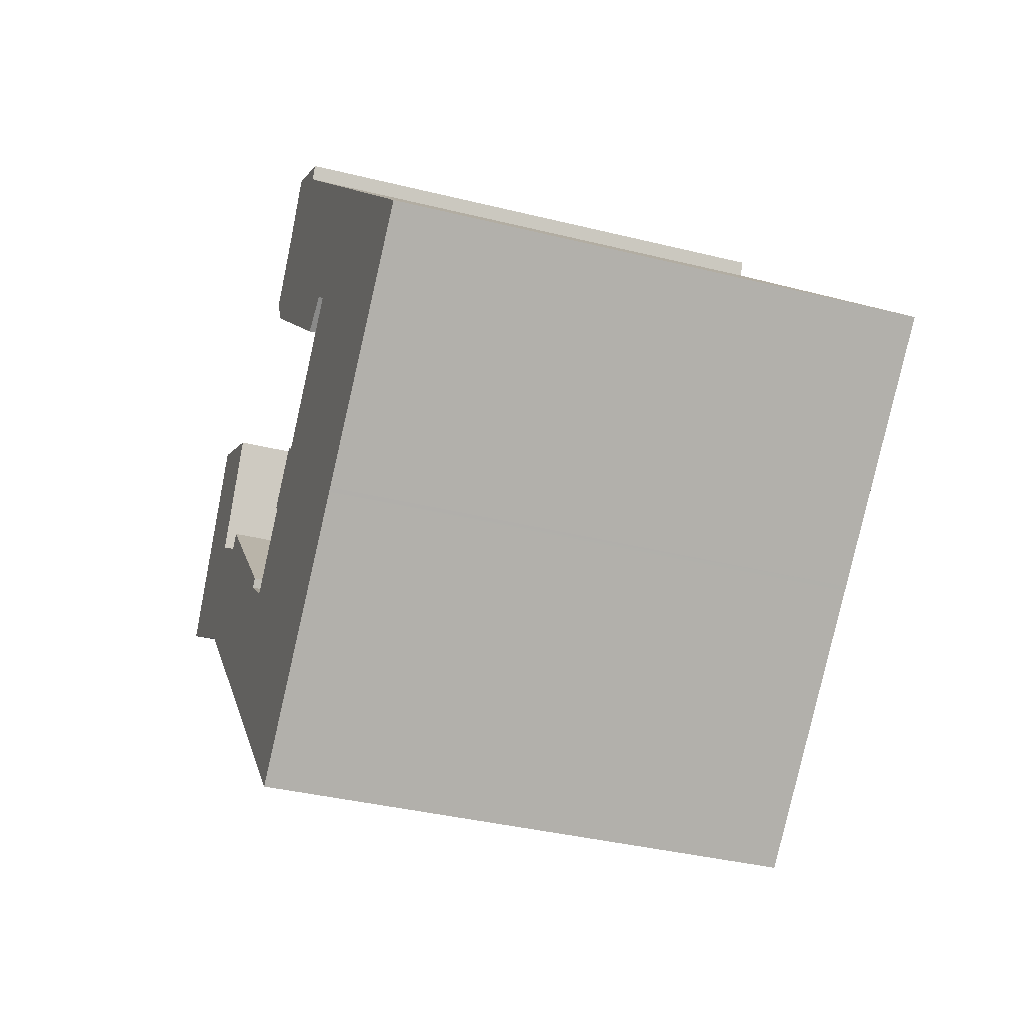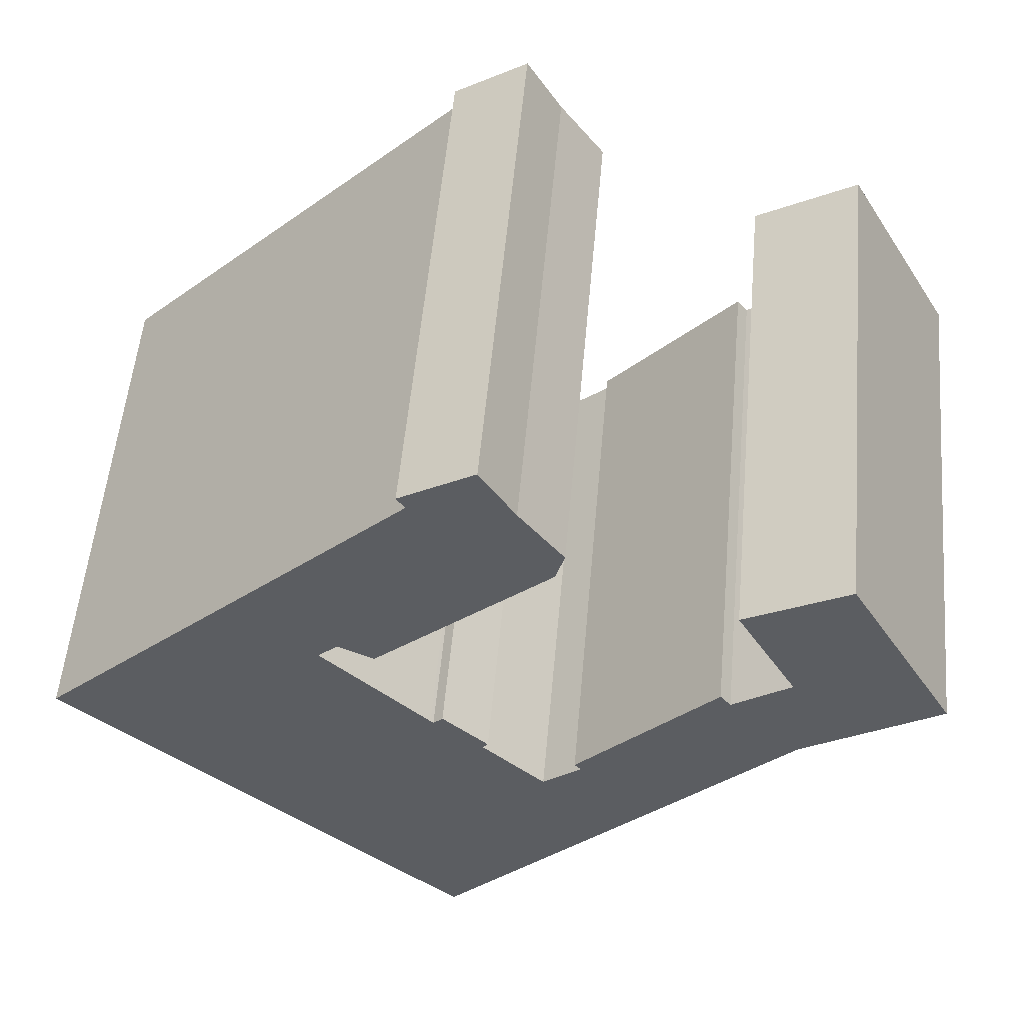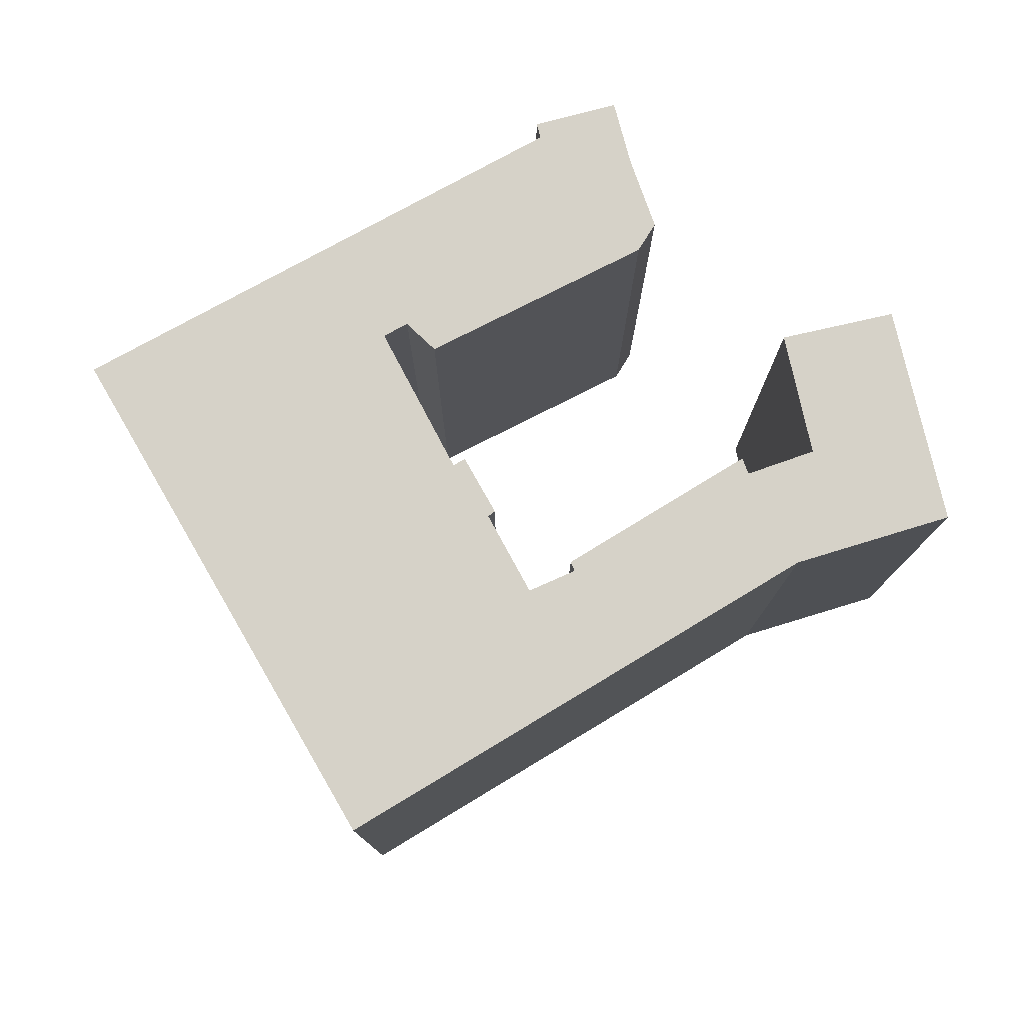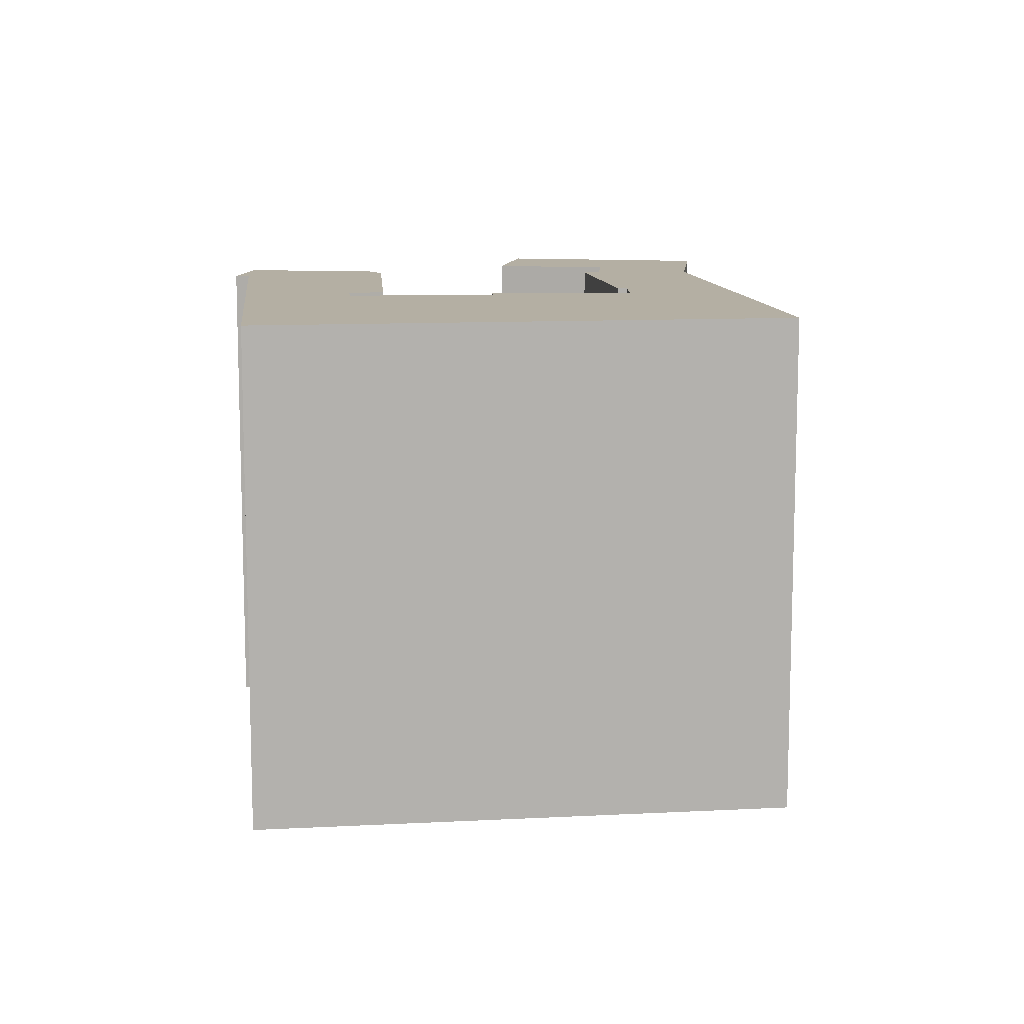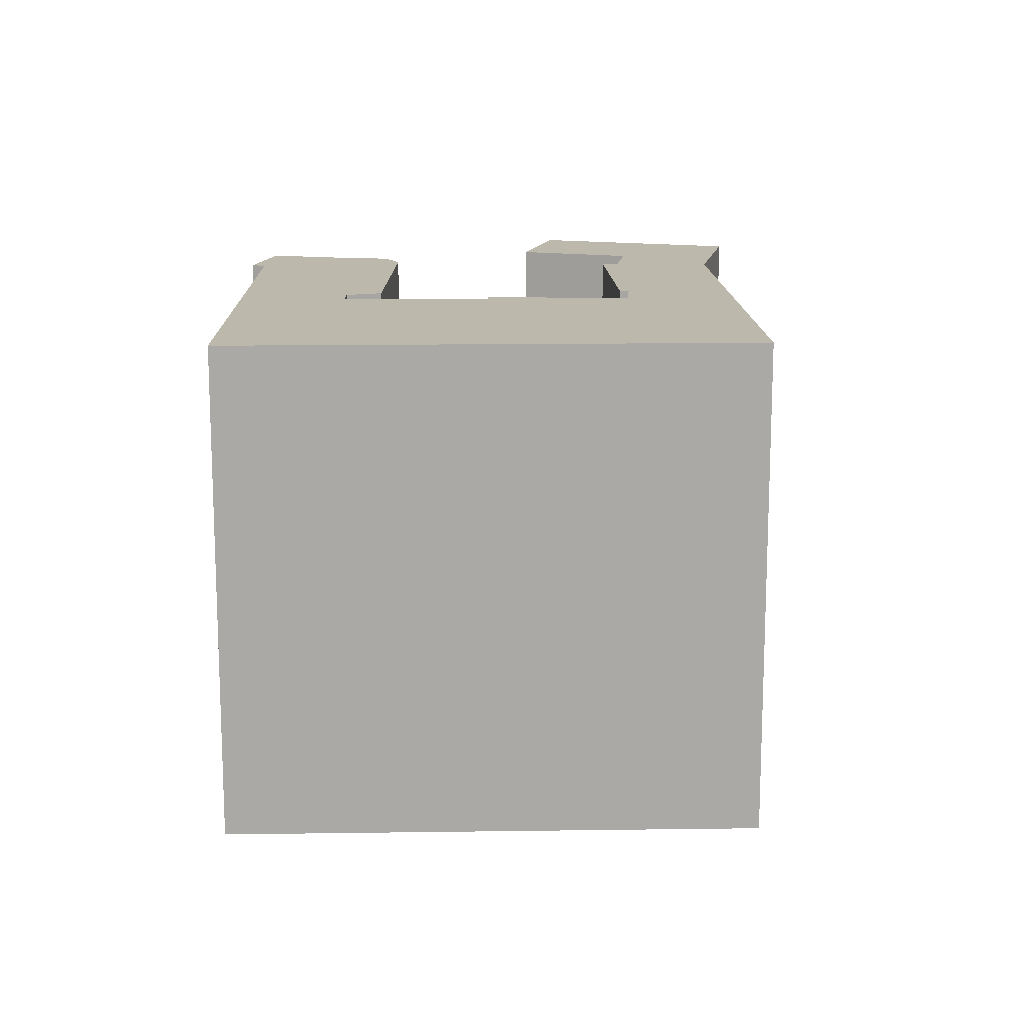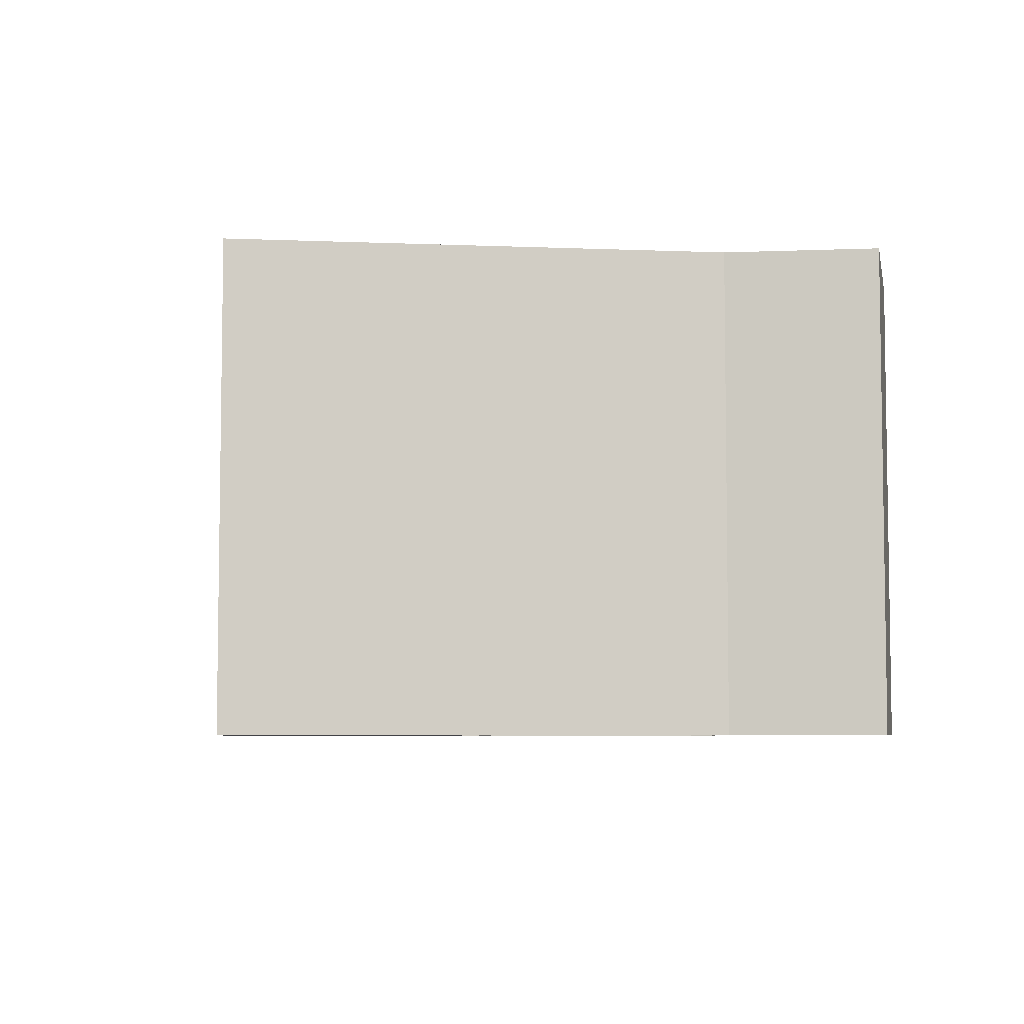
<metadata>
{"format":"obj","ext":"obj","renderer":"f3d","projection":"perspective","resolution":1024,"background":"white","views":[{"elev":-36.8,"azim":72.1,"up":"+Z"},{"elev":54.2,"azim":-174.9,"up":"+Z"},{"elev":78.4,"azim":-163.4,"up":"+Y"},{"elev":11.2,"azim":129.5,"up":"+Y"},{"elev":14.7,"azim":135.1,"up":"+Y"},{"elev":-5.9,"azim":-139.5,"up":"+Y"}]}
</metadata>
<code>
v  6.378 24.02 -4.223
v  12.55 6.731e-16 -10.99
v  6.378 2.585e-16 -4.222
v  12.55 24.02 -10.99
v  0.0005135 24.02 -0.000759
v  0 0 0
v  3.08 24.02 5.412
v  3.08 -3.315e-16 5.413
v  5.201 24.02 9.14
v  5.201 -5.597e-16 9.141
v  9.983 -3.951e-16 6.452
v  9.984 24.02 6.452
v  7.123 -7.908e-17 1.291
v  7.123 24.02 1.291
v  9.829 4.102e-17 -0.6699
v  9.829 24.02 -0.6707
v  10.33 24.02 -0.02617
v  10.33 1.556e-18 -0.02541
v  16.89 4.491e-16 -7.334
v  16.89 24.02 -7.335
v  16.6 4.712e-16 -7.696
v  16.6 24.02 -7.696
v  18.4 5.658e-16 -9.24
v  18.4 24.02 -9.241
v  20 24.02 -7.658
v  20 4.688e-16 -7.657
v  21.36 24.02 -6.316
v  21.36 3.867e-16 -6.315
v  21.12 24.02 -5.989
v  21.12 3.667e-16 -5.989
v  23.27 24.02 -3.918
v  23.27 2.398e-16 -3.917
v  23.71 2.674e-16 -4.367
v  23.71 24.02 -4.367
v  23.85 24.02 -4.225
v  23.85 2.586e-16 -4.224
v  25.53 24.02 -2.518
v  25.53 1.541e-16 -2.517
v  26.13 24.02 -1.905
v  26.13 1.166e-16 -1.904
v  28.89 24.02 0.9106
v  28.89 -5.581e-17 0.9114
v  27.98 24.02 1.81
v  27.98 -1.109e-16 1.811
v  26.32 24.02 0.9667
v  26.32 -5.924e-17 0.9675
v  18.09 24.02 8.756
v  18.09 -5.362e-16 8.756
v  17.68 24.02 10.25
v  17.68 -6.276e-16 10.25
v  19.74 24.02 13.08
v  19.74 -8.011e-16 13.08
v  21.37 24.02 15.75
v  21.37 -9.642e-16 15.75
v  24.81 -8.354e-16 13.64
v  24.81 24.02 13.64
v  24.43 -7.979e-16 13.03
v  24.43 24.02 13.03
v  28.64 -5.367e-16 8.765
v  28.64 24.02 8.764
v  32.69 -2.856e-16 4.664
v  32.69 24.02 4.663
v  42.04 2.947e-16 -4.813
v  42.04 24.02 -4.814
v  34.7 7.164e-16 -11.7
v  34.7 24.02 -11.7
v  32.95 8.175e-16 -13.35
v  32.95 24.02 -13.35
v  32.8 8.258e-16 -13.49
v  32.8 24.02 -13.49
v  23.11 1.383e-15 -22.59
v  23.11 24.02 -22.59
g defaultobject
f 1 2 3
f 2 1 4
f 5 3 6
f 3 5 1
f 7 6 8
f 6 7 5
f 9 8 10
f 8 9 7
f 9 11 12
f 11 9 10
f 12 13 14
f 13 12 11
f 14 15 16
f 15 14 13
f 17 15 18
f 15 17 16
f 17 19 20
f 19 17 18
f 20 21 22
f 21 20 19
f 22 23 24
f 23 22 21
f 25 23 26
f 23 25 24
f 27 26 28
f 26 27 25
f 29 28 30
f 28 29 27
f 31 30 32
f 30 31 29
f 31 33 34
f 33 31 32
f 35 33 36
f 33 35 34
f 37 36 38
f 36 37 35
f 39 38 40
f 38 39 37
f 41 40 42
f 40 41 39
f 43 42 44
f 42 43 41
f 45 44 46
f 44 45 43
f 47 46 48
f 46 47 45
f 49 48 50
f 48 49 47
f 51 50 52
f 50 51 49
f 53 52 54
f 52 53 51
f 53 55 56
f 55 53 54
f 56 57 58
f 57 56 55
f 58 59 60
f 59 58 57
f 60 61 62
f 61 60 59
f 62 63 64
f 63 62 61
f 64 65 66
f 65 64 63
f 66 67 68
f 67 66 65
f 68 69 70
f 69 68 67
f 70 71 72
f 71 70 69
f 4 71 2
f 71 4 72
f 56 58 53
f 60 41 58
f 43 58 41
f 45 58 43
f 47 58 45
f 53 58 47
f 51 53 47
f 49 51 47
f 31 27 29
f 12 14 9
f 20 22 17
f 4 17 22
f 16 17 4
f 1 16 4
f 14 16 1
f 9 14 1
f 7 9 1
f 5 7 1
f 64 66 62
f 60 62 66
f 68 60 66
f 70 60 68
f 41 60 70
f 72 41 70
f 39 41 72
f 37 39 72
f 35 37 72
f 34 35 72
f 31 34 72
f 27 31 72
f 25 27 72
f 24 25 72
f 4 24 72
f 22 24 4
f 44 48 46
f 54 52 55
f 57 55 52
f 59 57 52
f 50 59 52
f 61 59 50
f 48 61 50
f 63 61 48
f 44 63 48
f 42 63 44
f 40 63 42
f 65 63 40
f 38 65 40
f 36 65 38
f 33 65 36
f 30 65 33
f 28 65 30
f 26 65 28
f 67 65 26
f 23 67 26
f 69 67 23
f 71 69 23
f 2 71 23
f 18 15 19
f 6 19 15
f 3 19 6
f 21 19 3
f 23 21 3
f 2 23 3
f 10 8 11
f 13 11 8
f 6 13 8
f 15 13 6
f 33 32 30

</code>
